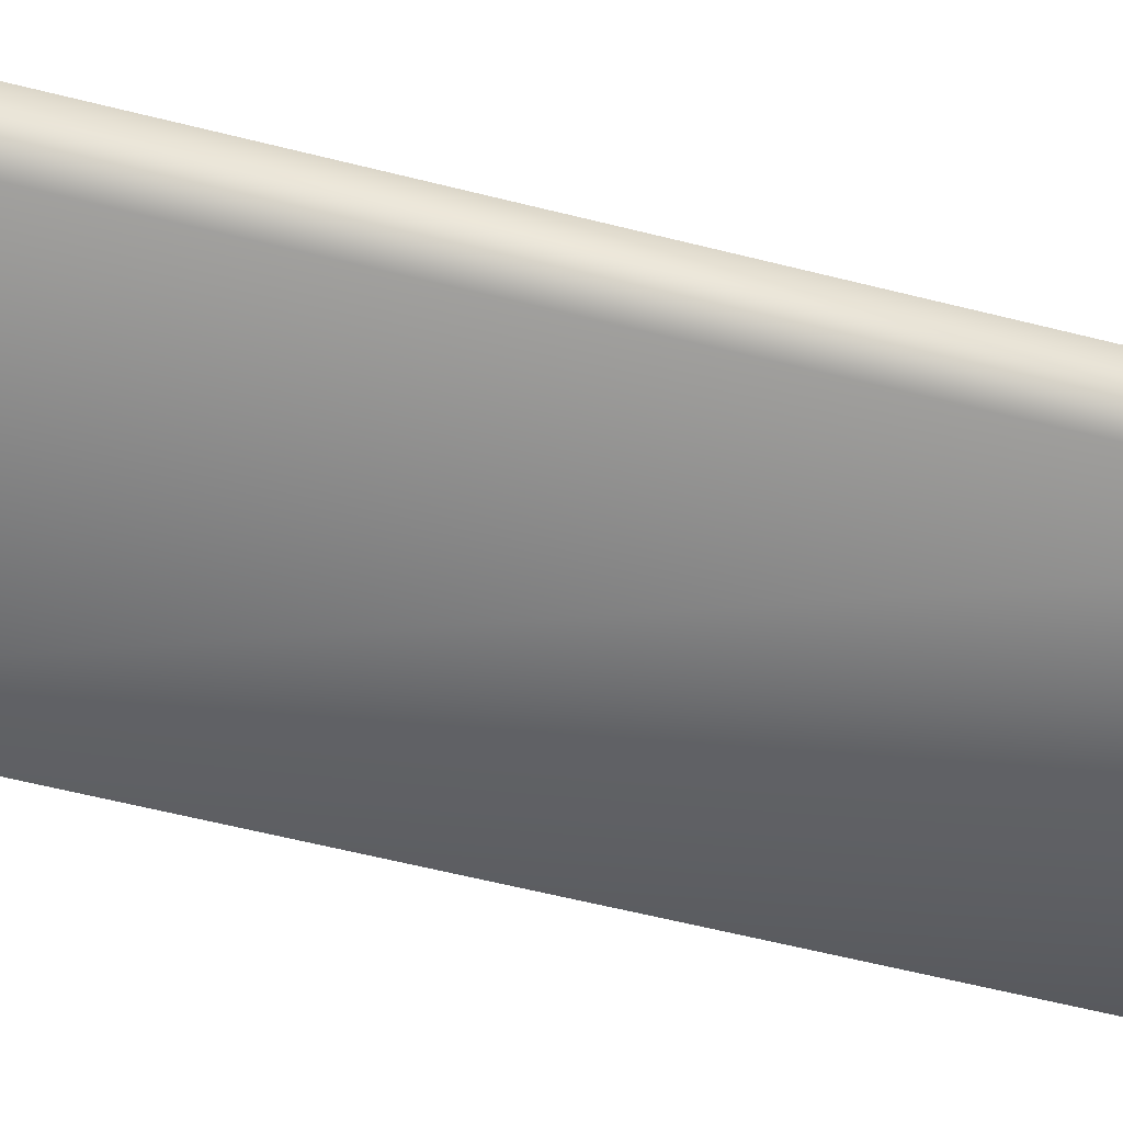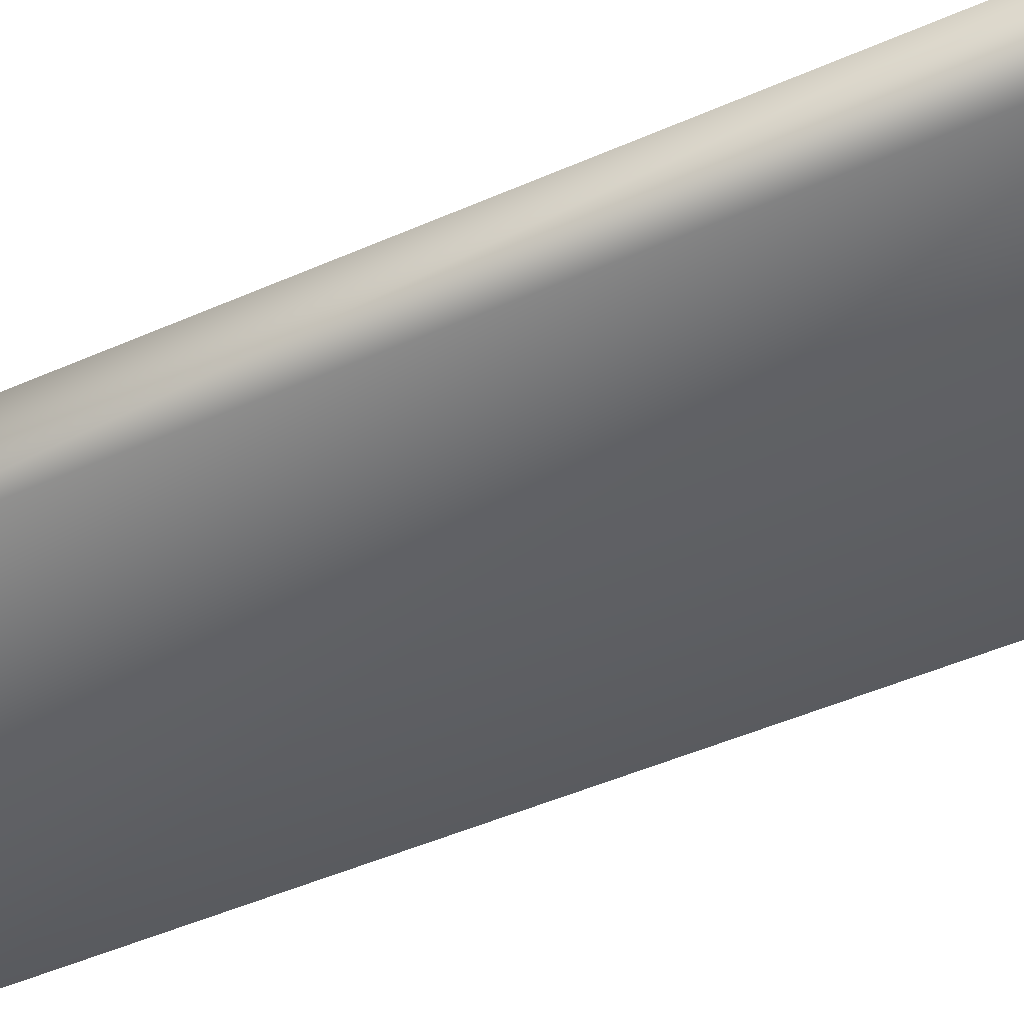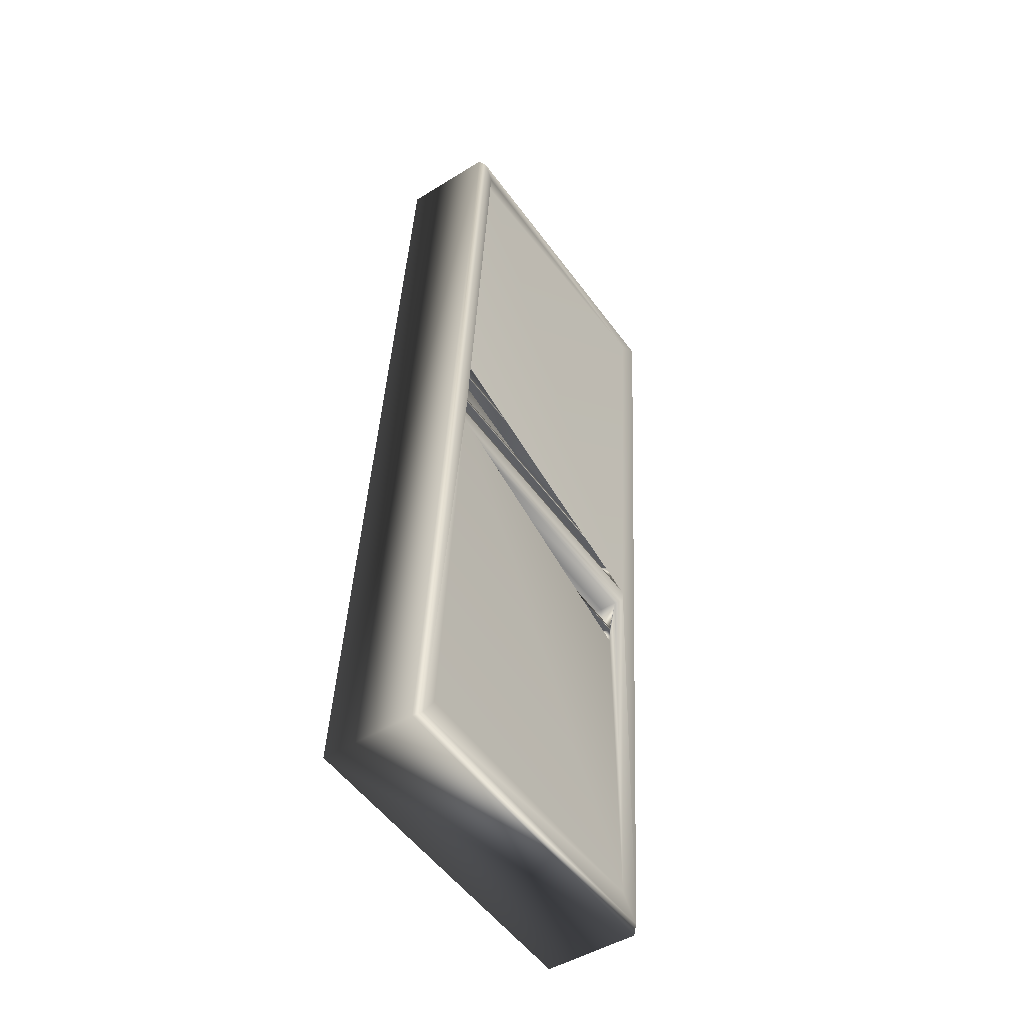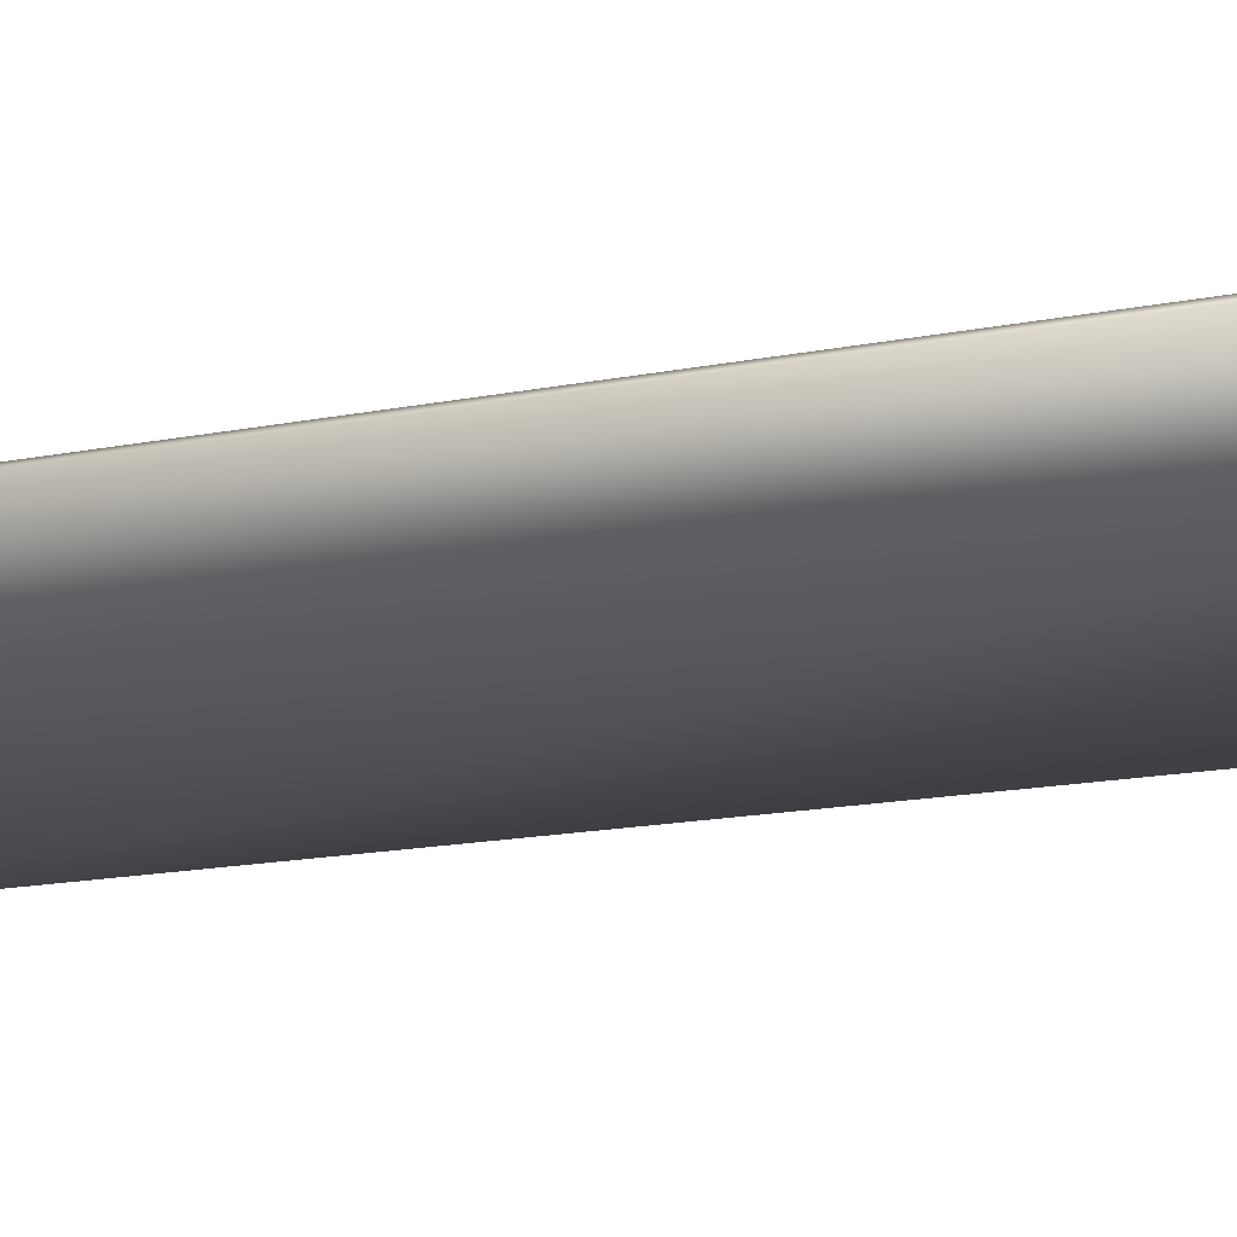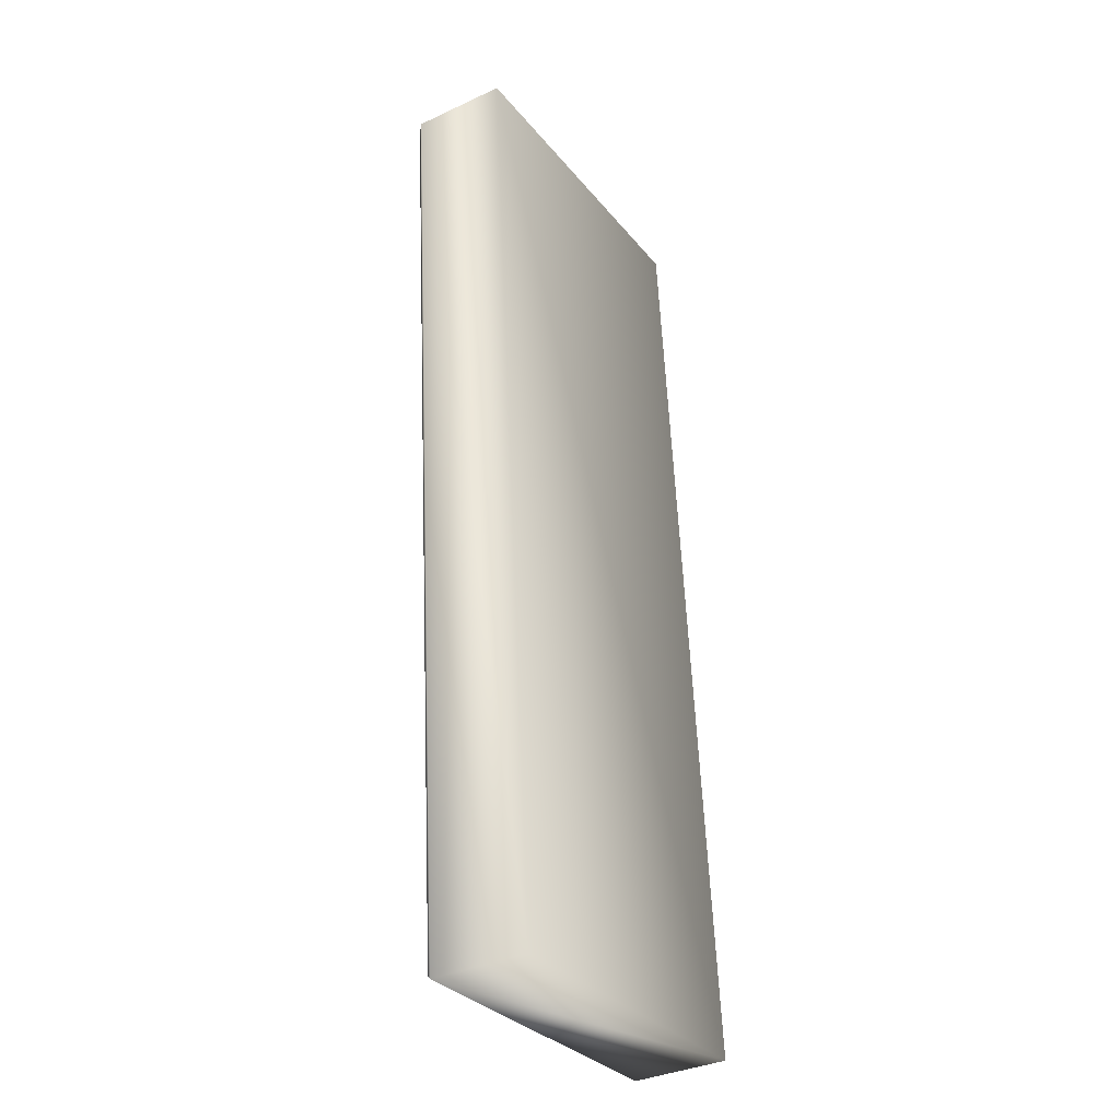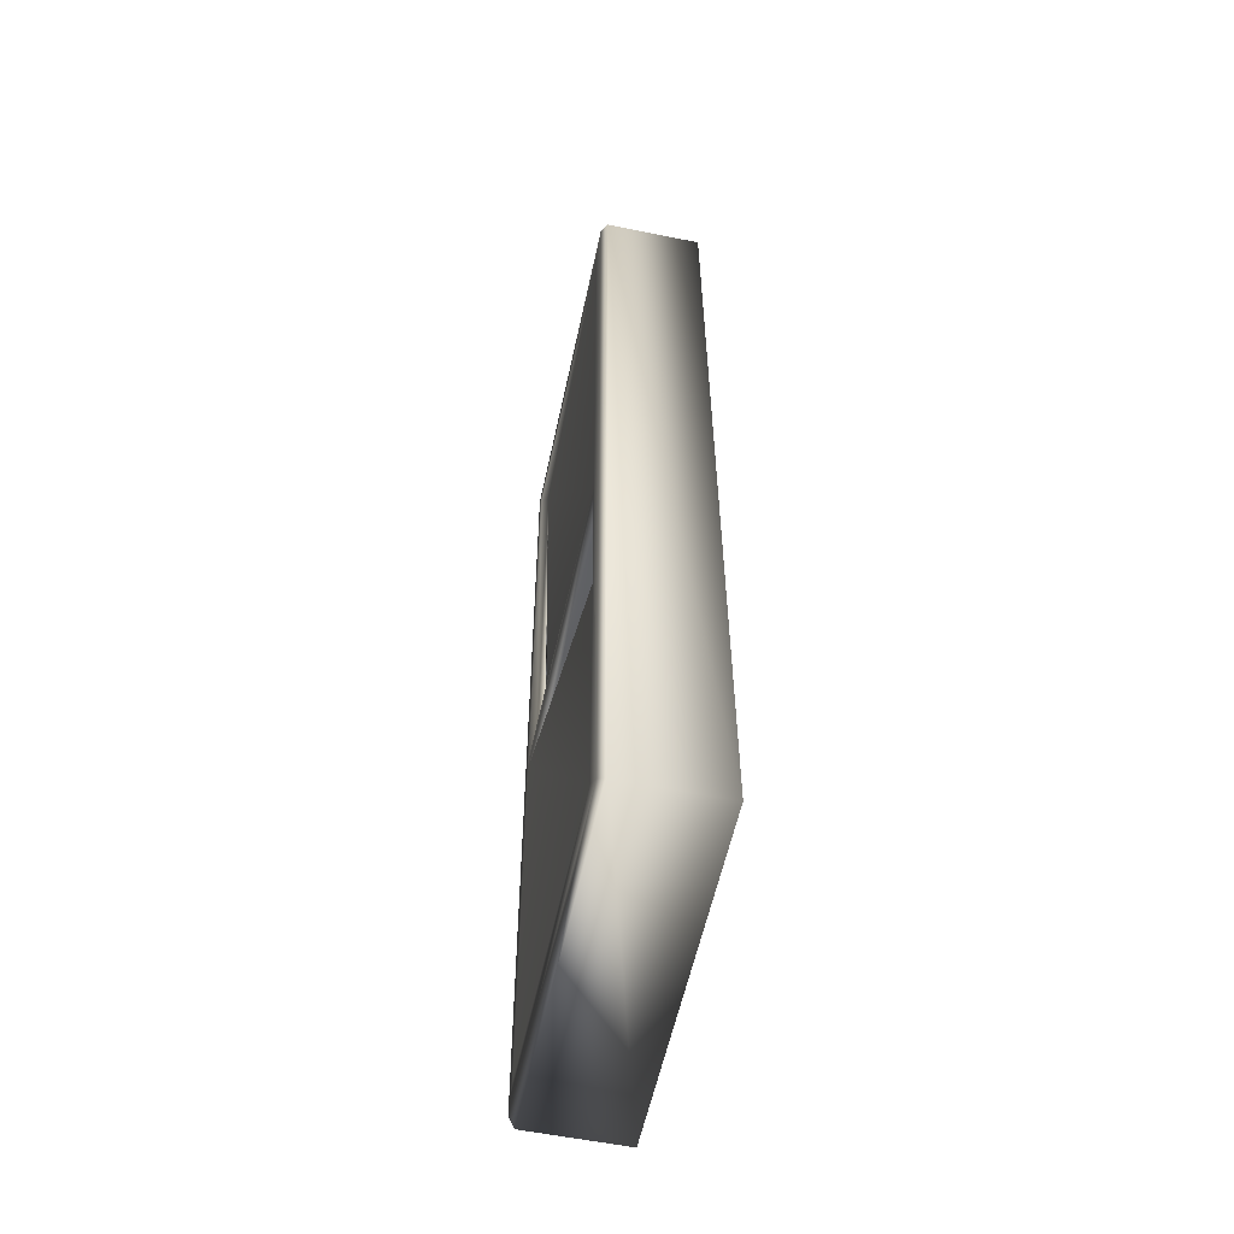
<metadata>
{"format":"obj","ext":"obj","renderer":"f3d","projection":"perspective","resolution":1024,"background":"white","views":[{"elev":-57.4,"azim":72.4,"up":"+Y"},{"elev":-46.2,"azim":-67.1,"up":"+Y"},{"elev":-48.6,"azim":123.6,"up":"+Z"},{"elev":-19.6,"azim":108.3,"up":"+Y"},{"elev":-34.2,"azim":-60.2,"up":"+Z"},{"elev":-60.5,"azim":-103.7,"up":"+Z"}]}
</metadata>
<code>
v 0.7317 0.1145 -0.09011
v 0.732 0.116 -0.04394
v 0.7313 0.1167 -0.04473
v 0.692 0.1171 -0.04625
v 0.6928 0.1178 -0.04696
v 0.699 0.1159 -0.1568
v 0.6983 0.1152 -0.1576
v 0.7384 0.1141 -0.1553
v 0.7376 0.1149 -0.1546
v 0.7292 0.116 -0.04764
v 0.73 0.1167 -0.04687
v 0.7324 0.1151 -0.1024
v 0.7332 0.1158 -0.1031
v 0.6994 0.116 -0.1043
v 0.6987 0.1167 -0.1051
v 0.6996 0.1159 -0.1073
v 0.6988 0.1167 -0.1066
v 0.7326 0.115 -0.1054
v 0.7333 0.1157 -0.1046
v 0.736 0.1149 -0.152
v 0.7015 0.1159 -0.154
v 0.6955 0.1177 -0.04886
v 0.7325 0.1129 -0.1053
v 0.7314 0.1108 -0.1064
v 0.6995 0.1138 -0.1072
v 0.7006 0.1117 -0.1082
v 0.6993 0.1139 -0.1043
v 0.7003 0.1117 -0.1031
v 0.7323 0.113 -0.1024
v 0.7311 0.1109 -0.1014
v 0.738 0.1029 -0.1551
v 0.7317 0.1048 -0.04377
v 0.6916 0.1059 -0.04608
v 0.698 0.104 -0.1574
v 0.6999 0.115 -0.1138
v 0.7328 0.1128 -0.1114
v 0.7317 0.1107 -0.1105
v 0.7008 0.1116 -0.1123
v 0.6998 0.1151 -0.112
v 0.6998 0.1151 -0.1114
v 0.7328 0.1142 -0.1101
v 0.7328 0.1142 -0.1095
v 0.7327 0.1128 -0.1089
v 0.7315 0.1108 -0.1081
v 0.6997 0.1138 -0.1108
v 0.7007 0.1116 -0.1098
v 0.6998 0.1137 -0.1114
v 0.7007 0.1116 -0.1104
v 0.7327 0.1128 -0.1095
v 0.7316 0.1108 -0.1087
v 0.6993 0.1152 -0.1023
v 0.6991 0.1152 -0.1017
v 0.7322 0.1143 -0.1004
v 0.7322 0.1143 -0.09981
v 0.7321 0.113 -0.09923
v 0.731 0.1109 -0.09837
v 0.7001 0.1118 -0.1001
v 0.6992 0.1139 -0.1017
v 0.7001 0.1118 -0.1007
v 0.7322 0.113 -0.09983
v 0.731 0.1109 -0.09897
v 0.6991 0.1153 -0.09989
v 0.6991 0.1153 -0.09928
v 0.7321 0.1144 -0.09798
v 0.7321 0.1144 -0.09738
v 0.732 0.113 -0.0968
v 0.7308 0.111 -0.09594
v 0.7 0.1118 -0.09772
v 0.6991 0.1139 -0.09931
v 0.7 0.1118 -0.09832
v 0.732 0.113 -0.0974
v 0.7309 0.111 -0.09654
v 0.7319 0.1144 -0.09496
v 0.732 0.1144 -0.09556
v 0.7319 0.1131 -0.09438
v 0.7307 0.111 -0.09352
v 0.6998 0.1119 -0.0953
v 0.7319 0.1131 -0.09498
v 0.7307 0.111 -0.09412
v 0.6999 0.1119 -0.0959
v 0.6989 0.1153 -0.09503
v 0.6986 0.1153 -0.09444
v 0.7318 0.1144 -0.09313
v 0.7318 0.1144 -0.09253
v 0.7317 0.1131 -0.09195
v 0.7306 0.1111 -0.09109
v 0.6997 0.1119 -0.09287
v 0.6988 0.114 -0.09445
v 0.6997 0.1119 -0.09347
v 0.7318 0.1131 -0.09255
v 0.7306 0.111 -0.09169
v 0.6987 0.1154 -0.09261
v 0.7317 0.1145 -0.09071
v 0.6986 0.1141 -0.09203
v 0.6996 0.1119 -0.09105
v 0.7316 0.1132 -0.09013
v 0.7305 0.1111 -0.08927
f 19 35 41
f 35 36 41
f 41 18 19
f 35 37 36
f 19 21 35
f 21 16 35
f 21 17 16
f 19 20 21
f 79 77 73
f 79 80 77
f 80 88 77
f 80 81 88
f 80 68 81
f 68 63 81
f 63 15 81
f 63 14 15
f 15 93 81
f 73 74 79
f 77 76 73
f 93 92 81
f 15 1 93
f 15 10 1
f 15 22 10
f 81 92 82
f 31 33 34
f 31 32 33
f 45 26 46
f 26 45 25
f 48 38 47
f 47 38 35
f 23 43 24
f 24 43 44
f 49 37 50
f 37 49 36
f 27 58 28
f 28 58 59
f 70 57 69
f 69 57 52
f 89 77 88
f 95 87 94
f 94 87 82
f 60 30 61
f 30 60 29
f 71 56 72
f 56 71 55
f 78 67 79
f 67 78 66
f 90 76 91
f 76 90 75
f 96 86 97
f 86 96 85
f 35 16 39
f 39 16 40
f 40 16 45
f 45 16 25
f 35 39 47
f 18 41 42
f 18 42 43
f 18 43 23
f 41 36 49
f 14 63 62
f 14 62 52
f 14 52 51
f 14 51 27
f 27 51 58
f 82 92 94
f 52 62 69
f 10 73 83
f 73 10 74
f 10 83 84
f 10 84 93
f 10 93 1
f 74 10 12
f 74 12 65
f 65 12 64
f 74 65 66
f 64 12 54
f 54 12 53
f 53 12 29
f 93 84 85
f 83 73 75
f 64 54 55
f 53 29 60
f 93 85 96
f 74 66 78
f 83 75 90
f 64 55 71
f 46 24 44
f 24 46 26
f 50 38 48
f 38 50 37
f 61 28 59
f 28 61 30
f 72 57 70
f 57 72 56
f 79 68 80
f 68 79 67
f 91 77 89
f 77 91 76
f 97 87 95
f 87 97 86
f 97 92 93
f 92 97 95
f 97 93 96
f 92 95 94
f 91 81 83
f 81 91 89
f 91 83 90
f 81 89 88
f 82 86 84
f 86 82 87
f 84 86 85
f 83 82 84
f 82 83 81
f 79 74 78
f 73 76 75
f 72 62 64
f 62 72 70
f 72 64 71
f 62 70 69
f 63 67 65
f 67 63 68
f 65 67 66
f 64 63 65
f 63 64 62
f 61 51 53
f 51 61 59
f 61 53 60
f 51 59 58
f 52 56 54
f 56 52 57
f 54 56 55
f 53 52 54
f 52 53 51
f 50 39 41
f 39 50 48
f 50 41 49
f 39 48 47
f 40 44 42
f 44 40 46
f 46 40 45
f 42 44 43
f 41 40 42
f 40 41 39
f 37 35 38
f 4 34 33
f 34 4 7
f 31 7 8
f 7 31 34
f 2 33 32
f 33 2 4
f 31 2 32
f 2 31 8
f 9 19 13
f 19 9 20
f 20 9 21
f 21 9 6
f 21 6 17
f 17 6 15
f 9 13 3
f 3 13 11
f 15 6 5
f 13 19 15
f 15 19 17
f 15 5 22
f 22 5 3
f 22 3 11
f 27 12 14
f 12 27 29
f 23 16 18
f 16 23 25
f 29 28 30
f 28 29 27
f 25 24 26
f 24 25 23
f 10 22 11
f 18 17 19
f 17 18 16
f 14 13 15
f 13 14 12
f 12 11 13
f 11 12 10
f 2 9 3
f 9 2 8
f 8 6 9
f 6 8 7
f 7 4 6
f 6 4 5
f 4 3 5
f 3 4 2

</code>
